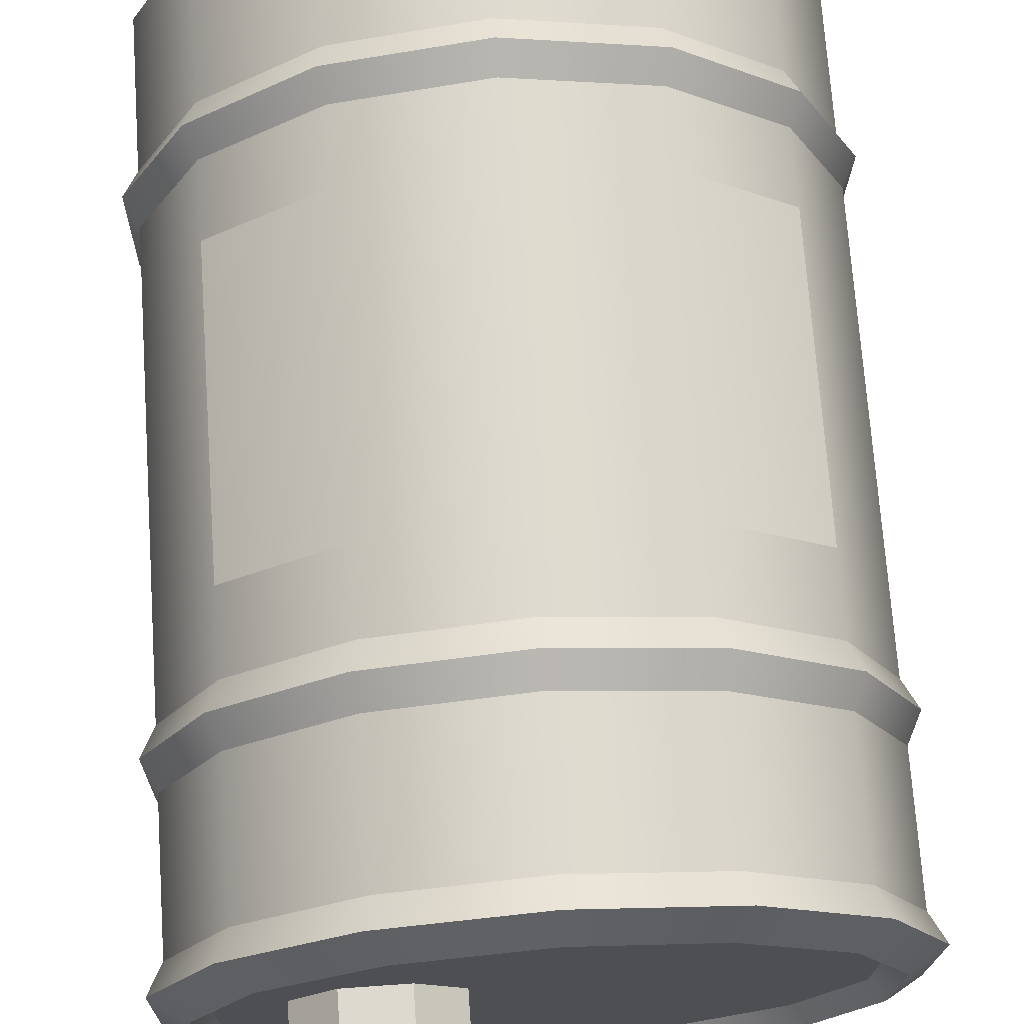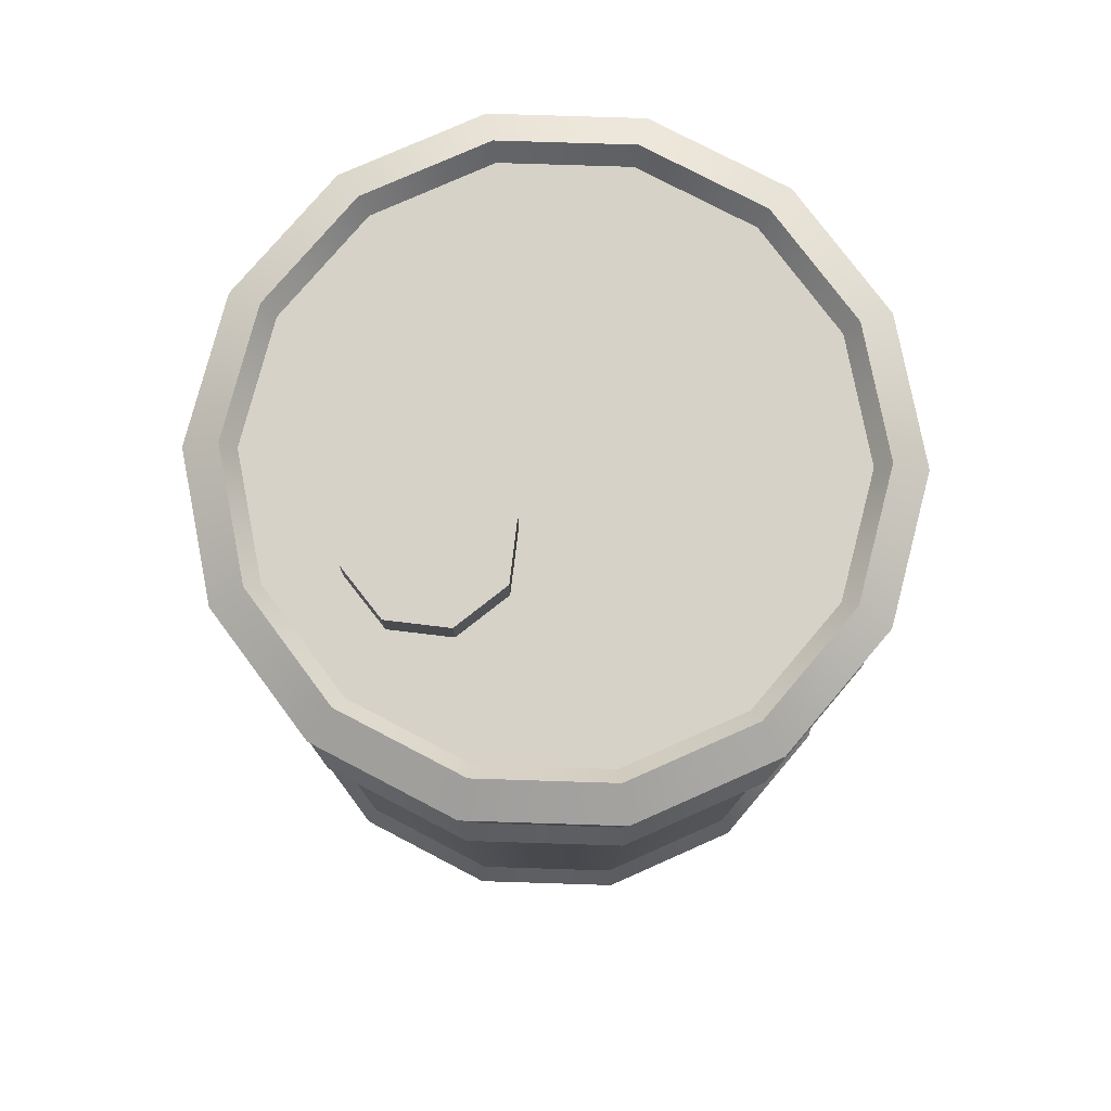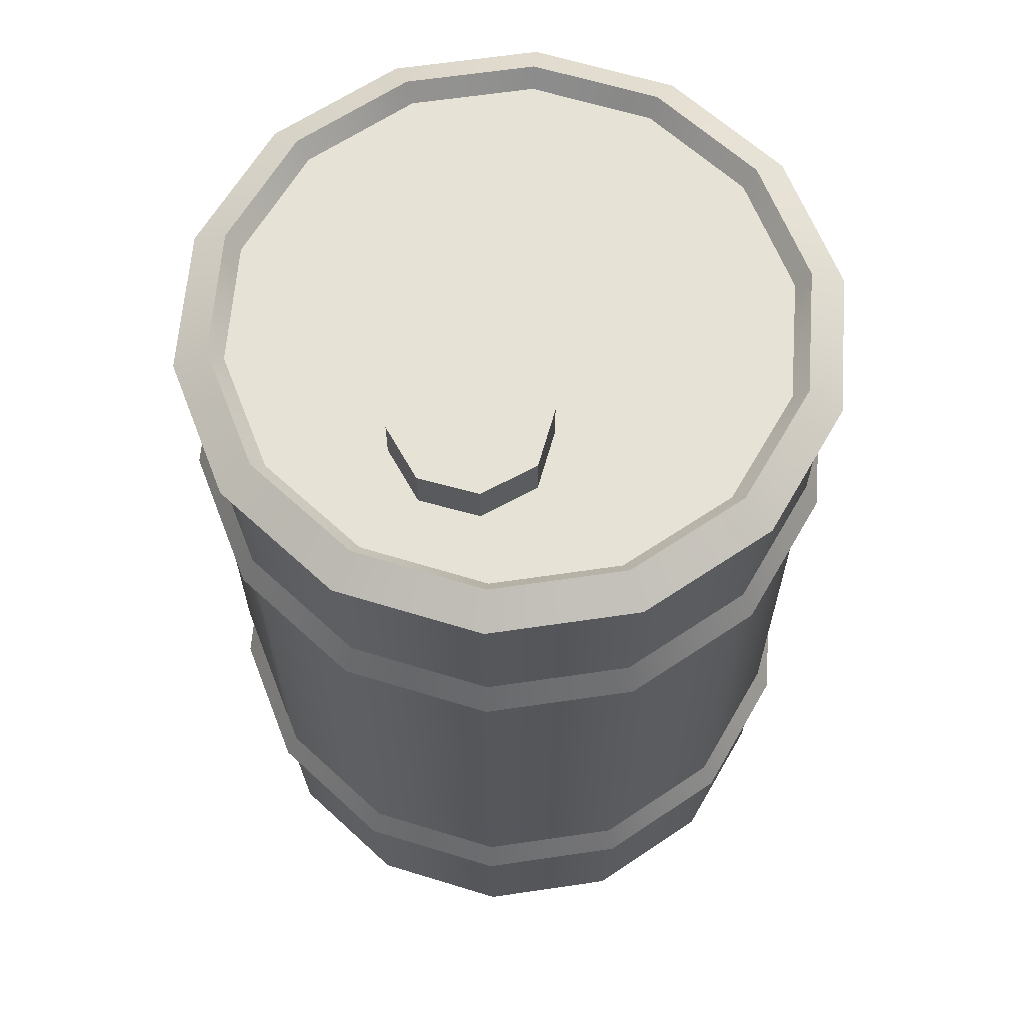
<metadata>
{"format":"obj","ext":"obj","renderer":"f3d","projection":"perspective","resolution":1024,"background":"white","views":[{"elev":71.4,"azim":176.0,"up":"+Z"},{"elev":78.0,"azim":142.1,"up":"+Y"},{"elev":63.5,"azim":106.1,"up":"+Y"}]}
</metadata>
<code>
g SM_BarelRed
v -0.1433 -0.01307 -0.3135
v 0.006892 0.1507 -0.3446
v -0.1433 0.1507 -0.3135
v 0.006892 -0.01307 -0.3446
v 0.1557 0.1507 -0.3075
v 0.1557 -0.01307 -0.3075
v 0.2738 0.1507 -0.2095
v 0.2738 -0.01307 -0.2095
v 0.3375 0.1507 -0.06997
v 0.3375 -0.01307 -0.06997
v 0.3345 0.1507 0.08341
v 0.3345 -0.01307 0.08341
v 0.2652 0.1507 0.2203
v 0.2652 -0.01307 0.2203
v 0.1433 0.1507 0.3135
v 0.1433 -0.01307 0.3135
v -0.006892 0.1507 0.3446
v -0.006892 -0.01307 0.3446
v -0.1557 0.1507 0.3075
v -0.1557 -0.01307 0.3075
v -0.2738 0.1507 0.2095
v -0.2738 -0.01307 0.2095
v -0.3375 0.1507 0.06997
v -0.3375 -0.01307 0.06997
v -0.3345 0.1507 -0.08341
v -0.3345 -0.01307 -0.08341
v -0.2652 0.1507 -0.2203
v -0.2652 -0.01307 -0.2203
v -0.1433 0.1507 -0.3135
v -0.1433 -0.01307 -0.3135
v 0.2652 -0.01307 0.2203
v -0.006892 -0.01307 0.3446
v 0.1433 -0.01307 0.3135
v 0.3375 -0.01307 -0.06997
v 0.3345 -0.01307 0.08341
v -0.3345 -0.01307 -0.08341
v -0.2738 -0.01307 0.2095
v -0.1557 -0.01307 0.3075
v -0.3375 -0.01307 0.06997
v 0.1557 -0.01307 -0.3075
v 0.2738 -0.01307 -0.2095
v -0.1433 -0.01307 -0.3135
v -0.2652 -0.01307 -0.2203
v 0.006892 -0.01307 -0.3446
v 0.007223 0.9412 -0.3612
v -0.1343 0.9637 -0.2938
v -0.1502 0.9412 -0.3286
v 0.006458 0.9637 -0.323
v 0.1632 0.9412 -0.3223
v 0.1459 0.9637 -0.2882
v 0.2869 0.9412 -0.2195
v 0.2565 0.9637 -0.1963
v 0.3537 0.9412 -0.07333
v 0.3163 0.9637 -0.06557
v 0.3505 0.9412 0.08741
v 0.3134 0.9637 0.07816
v 0.2779 0.9412 0.2308
v 0.2485 0.9637 0.2064
v 0.1502 0.9412 0.3286
v 0.1343 0.9637 0.2938
v -0.007223 0.9412 0.3612
v -0.006458 0.9637 0.323
v -0.1632 0.9412 0.3223
v -0.1459 0.9637 0.2882
v -0.2869 0.9412 0.2195
v -0.2565 0.9637 0.1963
v -0.3537 0.9412 0.07333
v -0.3163 0.9637 0.06557
v -0.3505 0.9412 -0.08741
v -0.3134 0.9637 -0.07816
v -0.2779 0.9412 -0.2308
v -0.2485 0.9637 -0.2064
v -0.1502 0.9412 -0.3286
v -0.1343 0.9637 -0.2938
v 0.006458 0.9637 -0.323
v -0.1277 0.9436 -0.2794
v -0.1343 0.9637 -0.2938
v 0.006143 0.9436 -0.3072
v 0.1459 0.9637 -0.2882
v 0.1388 0.9436 -0.2741
v 0.2565 0.9637 -0.1963
v 0.244 0.9436 -0.1867
v 0.3163 0.9637 -0.06557
v 0.3009 0.9436 -0.06237
v 0.3134 0.9637 0.07816
v 0.2981 0.9436 0.07434
v 0.2485 0.9637 0.2064
v 0.2363 0.9436 0.1963
v 0.1343 0.9637 0.2938
v 0.1277 0.9436 0.2794
v -0.006458 0.9637 0.323
v -0.006143 0.9436 0.3072
v -0.1459 0.9637 0.2882
v -0.1388 0.9436 0.2741
v -0.2565 0.9637 0.1963
v -0.244 0.9436 0.1867
v -0.3163 0.9637 0.06557
v -0.3009 0.9436 0.06237
v -0.3134 0.9637 -0.07816
v -0.2981 0.9436 -0.07434
v -0.2485 0.9637 -0.2064
v -0.2363 0.9436 -0.1963
v -0.1343 0.9637 -0.2938
v -0.1277 0.9436 -0.2794
v 0.1557 0.9098 -0.3075
v 0.007223 0.9412 -0.3612
v 0.006892 0.9098 -0.3446
v 0.1632 0.9412 -0.3223
v 0.2738 0.9098 -0.2095
v 0.2869 0.9412 -0.2195
v 0.3375 0.9098 -0.06997
v 0.3537 0.9412 -0.07333
v 0.3345 0.9098 0.08341
v 0.3505 0.9412 0.08741
v 0.2652 0.9098 0.2203
v 0.2779 0.9412 0.2308
v 0.1433 0.9098 0.3135
v 0.1502 0.9412 0.3286
v -0.006892 0.9098 0.3446
v -0.007223 0.9412 0.3612
v -0.1557 0.9098 0.3075
v -0.1632 0.9412 0.3223
v -0.2738 0.9098 0.2095
v -0.2869 0.9412 0.2195
v -0.3375 0.9098 0.06997
v -0.3537 0.9412 0.07333
v -0.3345 0.9098 -0.08341
v -0.3505 0.9412 -0.08741
v -0.2652 0.9098 -0.2203
v -0.2779 0.9412 -0.2308
v -0.1433 0.9098 -0.3135
v -0.1502 0.9412 -0.3286
v 0.006892 0.9098 -0.3446
v 0.007223 0.9412 -0.3612
v 0.1557 0.6969 -0.3075
v 0.007211 0.7279 -0.3606
v 0.006892 0.6969 -0.3446
v 0.163 0.7279 -0.3218
v 0.2738 0.6969 -0.2095
v 0.2864 0.7279 -0.2192
v 0.3375 0.6969 -0.06997
v 0.3532 0.7279 -0.07321
v 0.3345 0.6969 0.08341
v 0.35 0.7279 0.08727
v 0.2652 0.6969 0.2203
v 0.2774 0.7279 0.2305
v 0.1433 0.6969 0.3135
v 0.15 0.7279 0.328
v -0.006892 0.6969 0.3446
v -0.007211 0.7279 0.3606
v -0.1557 0.6969 0.3075
v -0.163 0.7279 0.3218
v -0.2738 0.6969 0.2095
v -0.2864 0.7279 0.2192
v -0.3375 0.6969 0.06997
v -0.3532 0.7279 0.07321
v -0.3345 0.6969 -0.08341
v -0.35 0.7279 -0.08727
v -0.2652 0.6969 -0.2203
v -0.2774 0.7279 -0.2305
v -0.1433 0.6969 -0.3135
v -0.15 0.7279 -0.328
v 0.006892 0.6969 -0.3446
v 0.007211 0.7279 -0.3606
v 0.1557 0.7595 -0.3075
v 0.006892 0.9098 -0.3446
v 0.006892 0.7595 -0.3446
v 0.1557 0.9098 -0.3075
v 0.2738 0.7595 -0.2095
v 0.2738 0.9098 -0.2095
v 0.3375 0.7595 -0.06997
v 0.3375 0.9098 -0.06997
v 0.3345 0.7595 0.08341
v 0.3345 0.9098 0.08341
v 0.2652 0.7595 0.2203
v 0.2652 0.9098 0.2203
v 0.1433 0.7595 0.3135
v 0.1433 0.9098 0.3135
v -0.006892 0.7595 0.3446
v -0.006892 0.9098 0.3446
v -0.1557 0.7595 0.3075
v -0.1557 0.9098 0.3075
v -0.2738 0.7595 0.2095
v -0.2738 0.9098 0.2095
v -0.3375 0.7595 0.06997
v -0.3375 0.9098 0.06997
v -0.3345 0.7595 -0.08341
v -0.3345 0.9098 -0.08341
v -0.2652 0.7595 -0.2203
v -0.2652 0.9098 -0.2203
v -0.1433 0.7595 -0.3135
v -0.1433 0.9098 -0.3135
v 0.006892 0.7595 -0.3446
v 0.006892 0.9098 -0.3446
v 0.163 0.7279 -0.3218
v 0.006892 0.7595 -0.3446
v 0.007211 0.7279 -0.3606
v 0.1557 0.7595 -0.3075
v 0.2864 0.7279 -0.2192
v 0.2738 0.7595 -0.2095
v 0.3532 0.7279 -0.07321
v 0.3375 0.7595 -0.06997
v 0.35 0.7279 0.08727
v 0.3345 0.7595 0.08341
v 0.2774 0.7279 0.2305
v 0.2652 0.7595 0.2203
v 0.15 0.7279 0.328
v 0.1433 0.7595 0.3135
v -0.007211 0.7279 0.3606
v -0.006892 0.7595 0.3446
v -0.163 0.7279 0.3218
v -0.1557 0.7595 0.3075
v -0.2864 0.7279 0.2192
v -0.2738 0.7595 0.2095
v -0.3532 0.7279 0.07321
v -0.3375 0.7595 0.06997
v -0.35 0.7279 -0.08727
v -0.3345 0.7595 -0.08341
v -0.2774 0.7279 -0.2305
v -0.2652 0.7595 -0.2203
v -0.15 0.7279 -0.328
v -0.1433 0.7595 -0.3135
v 0.007211 0.7279 -0.3606
v 0.006892 0.7595 -0.3446
v 0.1557 0.2084 -0.3075
v 0.006892 0.6969 -0.3446
v 0.006892 0.2084 -0.3446
v 0.1557 0.6969 -0.3075
v 0.2738 0.2084 -0.2095
v 0.2738 0.6969 -0.2095
v 0.3375 0.2084 -0.06997
v 0.3375 0.6969 -0.06997
v 0.3345 0.2084 0.08341
v 0.3345 0.6969 0.08341
v 0.2652 0.2084 0.2203
v 0.2652 0.6969 0.2203
v 0.1433 0.6969 0.3135
v 0.1433 0.2084 0.3135
v -0.006892 0.2084 0.3446
v -0.006892 0.6969 0.3446
v -0.1557 0.6969 0.3075
v -0.1557 0.2084 0.3075
v -0.2738 0.6969 0.2095
v -0.2738 0.2084 0.2095
v -0.3375 0.2084 0.06997
v -0.3375 0.6969 0.06997
v -0.3345 0.2084 -0.08341
v -0.3345 0.6969 -0.08341
v -0.2652 0.2084 -0.2203
v -0.2652 0.6969 -0.2203
v -0.1433 0.2084 -0.3135
v -0.1433 0.6969 -0.3135
v 0.006892 0.2084 -0.3446
v 0.006892 0.6969 -0.3446
v 0.1557 0.1507 -0.3075
v 0.007211 0.178 -0.3606
v 0.006892 0.1507 -0.3446
v 0.163 0.178 -0.3218
v 0.2738 0.1507 -0.2095
v 0.2864 0.178 -0.2192
v 0.3375 0.1507 -0.06997
v 0.3532 0.178 -0.07321
v 0.3345 0.1507 0.08341
v 0.35 0.178 0.08727
v 0.2652 0.1507 0.2203
v 0.2774 0.178 0.2305
v 0.1433 0.1507 0.3135
v 0.15 0.178 0.328
v -0.006892 0.1507 0.3446
v -0.007211 0.178 0.3606
v -0.1557 0.1507 0.3075
v -0.163 0.178 0.3218
v -0.2738 0.1507 0.2095
v -0.2864 0.178 0.2192
v -0.3375 0.1507 0.06997
v -0.3532 0.178 0.07321
v -0.3345 0.1507 -0.08341
v -0.35 0.178 -0.08727
v -0.2652 0.1507 -0.2203
v -0.2774 0.178 -0.2305
v -0.1433 0.1507 -0.3135
v -0.15 0.178 -0.328
v 0.006892 0.1507 -0.3446
v 0.007211 0.178 -0.3606
v 0.163 0.178 -0.3218
v 0.006892 0.2084 -0.3446
v 0.007211 0.178 -0.3606
v 0.1557 0.2084 -0.3075
v 0.2864 0.178 -0.2192
v 0.2738 0.2084 -0.2095
v 0.3532 0.178 -0.07321
v 0.3375 0.2084 -0.06997
v 0.35 0.178 0.08727
v 0.3345 0.2084 0.08341
v 0.2774 0.178 0.2305
v 0.2652 0.2084 0.2203
v 0.15 0.178 0.328
v 0.1433 0.2084 0.3135
v -0.007211 0.178 0.3606
v -0.006892 0.2084 0.3446
v -0.163 0.178 0.3218
v -0.1557 0.2084 0.3075
v -0.2864 0.178 0.2192
v -0.2738 0.2084 0.2095
v -0.3532 0.178 0.07321
v -0.3375 0.2084 0.06997
v -0.35 0.178 -0.08727
v -0.3345 0.2084 -0.08341
v -0.2774 0.178 -0.2305
v -0.2652 0.2084 -0.2203
v -0.15 0.178 -0.328
v -0.1433 0.2084 -0.3135
v 0.007211 0.178 -0.3606
v 0.006892 0.2084 -0.3446
v 0.2478 0.9436 -0.1896
v 0.006238 0.9436 -0.312
v 0.141 0.9436 -0.2784
v 0.3027 0.9436 0.0755
v 0.3055 0.9436 -0.06333
v -0.3055 0.9436 0.06333
v -0.24 0.9436 -0.1994
v -0.1297 0.9436 -0.2838
v -0.3027 0.9436 -0.0755
v 0.1297 0.9436 0.2838
v 0.24 0.9436 0.1994
v -0.141 0.9436 0.2784
v -0.2478 0.9436 0.1896
v -0.006238 0.9436 0.312
v 0.1722 0.9933 -0.05262
v 0.0978 0.9933 -0.02139
v 0.1285 0.9933 -0.05241
v 0.2034 0.9933 0.02173
v 0.2032 0.9933 -0.02191
v 0.129 0.9933 0.05297
v 0.09802 0.9933 0.02226
v 0.1727 0.9933 0.05275
v 0.1834 0.9933 -0.08025
v 0.2307 0.9214 -0.03347
v 0.2307 0.9933 -0.03347
v 0.1834 0.9214 -0.08025
v 0.117 0.9933 -0.07992
v 0.1834 0.9214 -0.08025
v 0.1834 0.9933 -0.08025
v 0.117 0.9214 -0.07992
v 0.07017 0.9933 -0.03267
v 0.117 0.9214 -0.07992
v 0.117 0.9933 -0.07992
v 0.07017 0.9214 -0.03267
v 0.07051 0.9933 0.03382
v 0.07017 0.9214 -0.03267
v 0.07017 0.9933 -0.03267
v 0.07051 0.9214 0.03382
v 0.1178 0.9933 0.0806
v 0.07051 0.9214 0.03382
v 0.07051 0.9933 0.03382
v 0.1178 0.9214 0.0806
v 0.1842 0.9933 0.08026
v 0.1178 0.9214 0.0806
v 0.1178 0.9933 0.0806
v 0.1842 0.9214 0.08026
v 0.231 0.9933 0.03302
v 0.1842 0.9214 0.08026
v 0.1842 0.9933 0.08026
v 0.231 0.9214 0.03302
v 0.2307 0.9933 -0.03347
v 0.231 0.9214 0.03302
v 0.231 0.9933 0.03302
v 0.2307 0.9214 -0.03347
v -0.1755 0.9554 -0.03796
v -0.2292 0.9554 -0.0154
v -0.2071 0.9554 -0.0378
v -0.153 0.9554 0.01575
v -0.1531 0.9554 -0.01578
v -0.2067 0.9554 0.03831
v -0.2291 0.9554 0.01613
v -0.1752 0.9554 0.03815
v 0.2652 0.2909 0.2251
v 0.1433 0.6144 0.3184
v 0.2652 0.6144 0.2251
v 0.1433 0.2909 0.3184
v -0.006892 0.2909 0.3495
v -0.006892 0.6144 0.3495
v -0.1557 0.6144 0.3124
v -0.1557 0.2909 0.3124
v -0.2738 0.6144 0.2144
v -0.2738 0.2909 0.2144
v 0.2307 0.9933 -0.03347
v 0.1722 0.9933 -0.05262
v 0.1834 0.9933 -0.08025
v 0.2032 0.9933 -0.02191
v 0.1285 0.9933 -0.05241
v 0.231 0.9933 0.03302
v 0.117 0.9933 -0.07992
v 0.2034 0.9933 0.02173
v 0.0978 0.9933 -0.02139
v 0.1842 0.9933 0.08026
v 0.07017 0.9933 -0.03267
v 0.1727 0.9933 0.05275
v 0.09802 0.9933 0.02226
v 0.1178 0.9933 0.0806
v 0.07051 0.9933 0.03382
v 0.129 0.9933 0.05297
g SM_BarelRed_0
f 3 2 1
f 4 1 2
f 2 5 4
f 6 4 5
f 5 7 6
f 8 6 7
f 7 9 8
f 10 8 9
f 9 11 10
f 12 10 11
f 11 13 12
f 14 12 13
f 13 15 14
f 16 14 15
f 15 17 16
f 18 16 17
f 17 19 18
f 20 18 19
f 19 21 20
f 22 20 21
f 21 23 22
f 24 22 23
f 23 25 24
f 26 24 25
f 25 27 26
f 28 26 27
f 27 29 28
f 30 28 29
f 33 32 31
f 32 34 31
f 31 34 35
f 36 34 32
f 37 36 32
f 38 37 32
f 39 36 37
f 40 34 36
f 41 34 40
f 42 40 36
f 43 42 36
f 44 40 42
f 47 46 45
f 48 45 46
f 45 48 49
f 50 49 48
f 49 50 51
f 52 51 50
f 51 52 53
f 54 53 52
f 53 54 55
f 56 55 54
f 55 56 57
f 58 57 56
f 57 58 59
f 60 59 58
f 59 60 61
f 62 61 60
f 61 62 63
f 64 63 62
f 63 64 65
f 66 65 64
f 65 66 67
f 68 67 66
f 67 68 69
f 70 69 68
f 69 70 71
f 72 71 70
f 71 72 73
f 74 73 72
f 77 76 75
f 78 75 76
f 75 78 79
f 80 79 78
f 79 80 81
f 82 81 80
f 81 82 83
f 84 83 82
f 83 84 85
f 86 85 84
f 85 86 87
f 88 87 86
f 87 88 89
f 90 89 88
f 89 90 91
f 92 91 90
f 91 92 93
f 94 93 92
f 93 94 95
f 96 95 94
f 95 96 97
f 98 97 96
f 97 98 99
f 100 99 98
f 99 100 101
f 102 101 100
f 101 102 103
f 104 103 102
f 107 106 105
f 108 105 106
f 105 108 109
f 110 109 108
f 109 110 111
f 112 111 110
f 111 112 113
f 114 113 112
f 113 114 115
f 116 115 114
f 115 116 117
f 118 117 116
f 117 118 119
f 120 119 118
f 119 120 121
f 122 121 120
f 121 122 123
f 124 123 122
f 123 124 125
f 126 125 124
f 125 126 127
f 128 127 126
f 127 128 129
f 130 129 128
f 129 130 131
f 132 131 130
f 131 132 133
f 134 133 132
f 137 136 135
f 138 135 136
f 135 138 139
f 140 139 138
f 139 140 141
f 142 141 140
f 141 142 143
f 144 143 142
f 143 144 145
f 146 145 144
f 145 146 147
f 148 147 146
f 147 148 149
f 150 149 148
f 149 150 151
f 152 151 150
f 151 152 153
f 154 153 152
f 153 154 155
f 156 155 154
f 155 156 157
f 158 157 156
f 157 158 159
f 160 159 158
f 159 160 161
f 162 161 160
f 161 162 163
f 164 163 162
f 167 166 165
f 168 165 166
f 165 168 169
f 170 169 168
f 169 170 171
f 172 171 170
f 171 172 173
f 174 173 172
f 173 174 175
f 176 175 174
f 175 176 177
f 178 177 176
f 177 178 179
f 180 179 178
f 179 180 181
f 182 181 180
f 181 182 183
f 184 183 182
f 183 184 185
f 186 185 184
f 185 186 187
f 188 187 186
f 187 188 189
f 190 189 188
f 189 190 191
f 192 191 190
f 191 192 193
f 194 193 192
f 197 196 195
f 198 195 196
f 195 198 199
f 200 199 198
f 199 200 201
f 202 201 200
f 201 202 203
f 204 203 202
f 203 204 205
f 206 205 204
f 205 206 207
f 208 207 206
f 207 208 209
f 210 209 208
f 209 210 211
f 212 211 210
f 211 212 213
f 214 213 212
f 213 214 215
f 216 215 214
f 215 216 217
f 218 217 216
f 217 218 219
f 220 219 218
f 219 220 221
f 222 221 220
f 221 222 223
f 224 223 222
f 227 226 225
f 228 225 226
f 225 228 229
f 230 229 228
f 229 230 231
f 232 231 230
f 231 232 233
f 234 233 232
f 233 234 235
f 236 235 234
f 236 237 235
f 238 235 237
f 238 237 239
f 240 239 237
f 240 241 239
f 242 239 241
f 241 243 242
f 244 242 243
f 244 243 245
f 246 245 243
f 245 246 247
f 248 247 246
f 247 248 249
f 250 249 248
f 249 250 251
f 252 251 250
f 251 252 253
f 254 253 252
f 257 256 255
f 258 255 256
f 255 258 259
f 260 259 258
f 259 260 261
f 262 261 260
f 261 262 263
f 264 263 262
f 263 264 265
f 266 265 264
f 265 266 267
f 268 267 266
f 267 268 269
f 270 269 268
f 269 270 271
f 272 271 270
f 271 272 273
f 274 273 272
f 273 274 275
f 276 275 274
f 275 276 277
f 278 277 276
f 277 278 279
f 280 279 278
f 279 280 281
f 282 281 280
f 281 282 283
f 284 283 282
f 287 286 285
f 288 285 286
f 285 288 289
f 290 289 288
f 289 290 291
f 292 291 290
f 291 292 293
f 294 293 292
f 293 294 295
f 296 295 294
f 295 296 297
f 298 297 296
f 297 298 299
f 300 299 298
f 299 300 301
f 302 301 300
f 301 302 303
f 304 303 302
f 303 304 305
f 306 305 304
f 305 306 307
f 308 307 306
f 307 308 309
f 310 309 308
f 309 310 311
f 312 311 310
f 311 312 313
f 314 313 312
f 317 316 315
f 316 318 315
f 315 318 319
f 320 318 316
f 321 320 316
f 322 321 316
f 323 320 321
f 324 318 320
f 325 318 324
f 326 324 320
f 327 326 320
f 328 324 326
f 331 330 329
f 330 332 329
f 329 332 333
f 334 332 330
f 335 334 330
f 336 332 334
f 339 338 337
f 340 337 338
f 343 342 341
f 344 341 342
f 347 346 345
f 348 345 346
f 351 350 349
f 352 349 350
f 355 354 353
f 356 353 354
f 359 358 357
f 360 357 358
f 363 362 361
f 364 361 362
f 367 366 365
f 368 365 366
f 371 370 369
f 370 372 369
f 369 372 373
f 374 372 370
f 375 374 370
f 376 372 374
f 379 378 377
f 380 377 378
f 380 378 381
f 382 381 378
f 382 383 381
f 384 381 383
f 383 385 384
f 386 384 385
f 389 388 387
f 390 387 388
f 388 389 391
f 387 390 392
f 393 391 389
f 394 392 390
f 391 393 395
f 392 394 396
f 397 395 393
f 398 396 394
f 395 397 399
f 396 398 400
f 401 399 397
f 402 400 398
f 399 401 402
f 400 402 401

</code>
